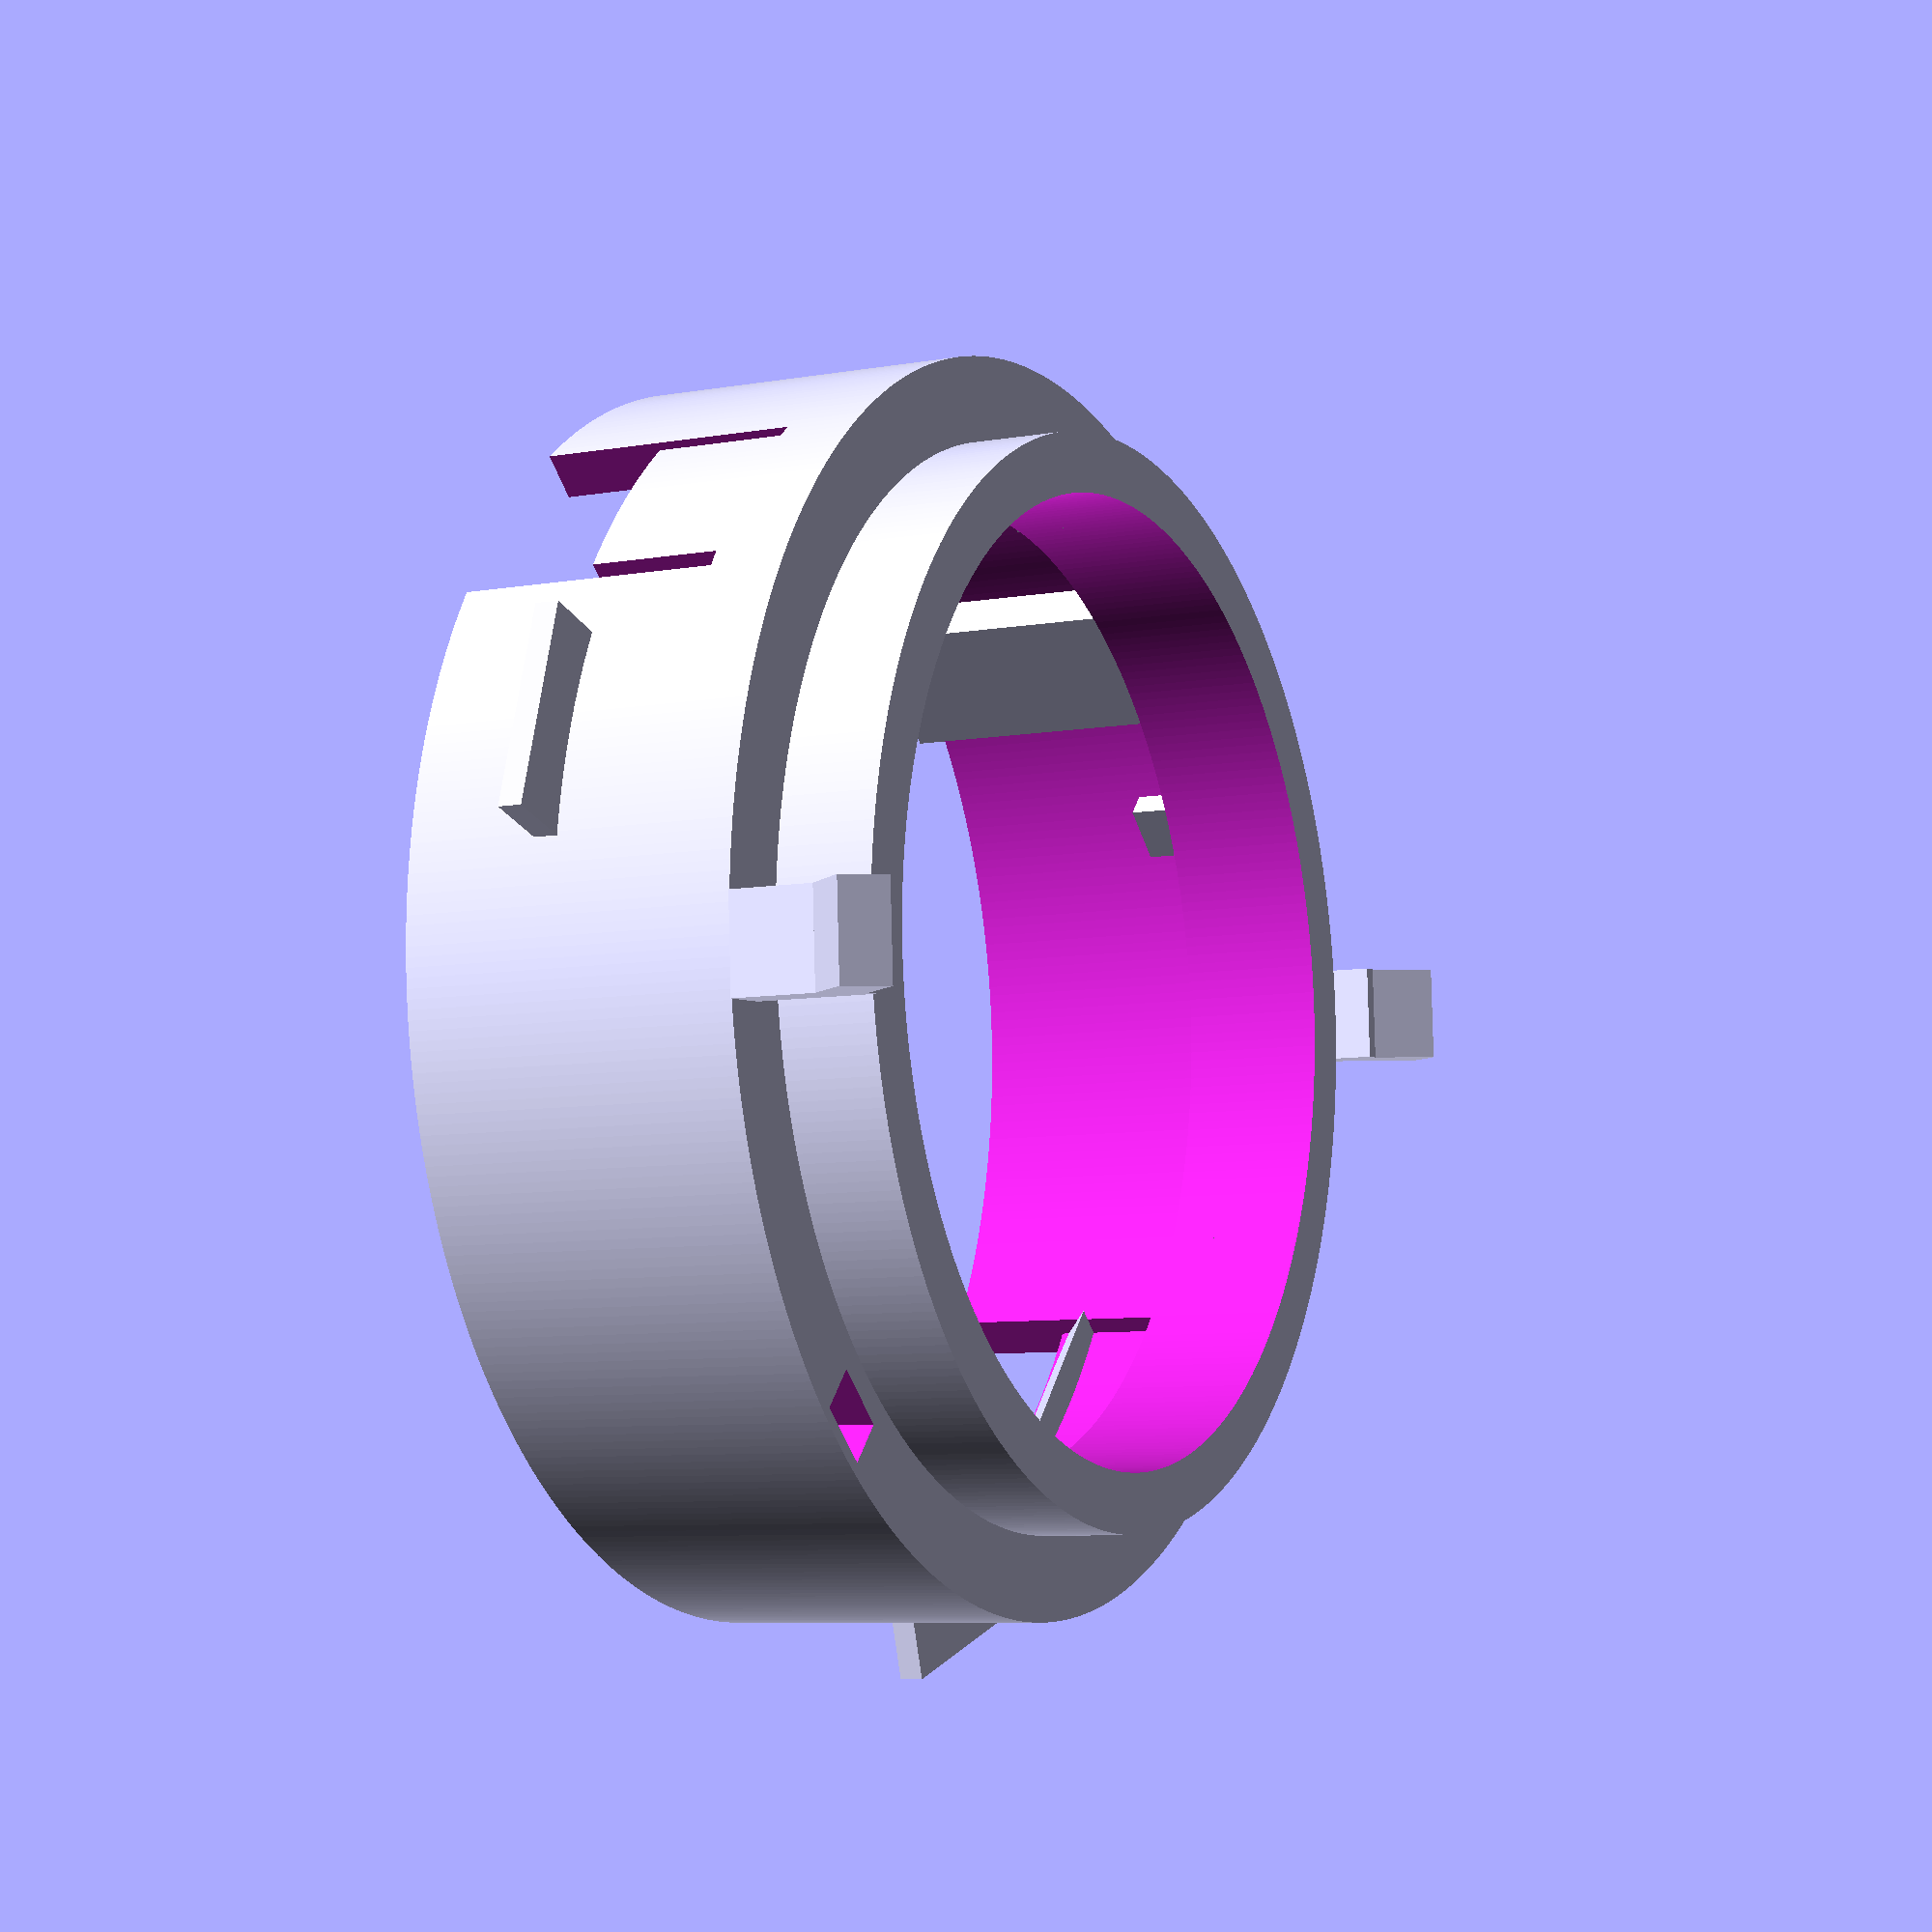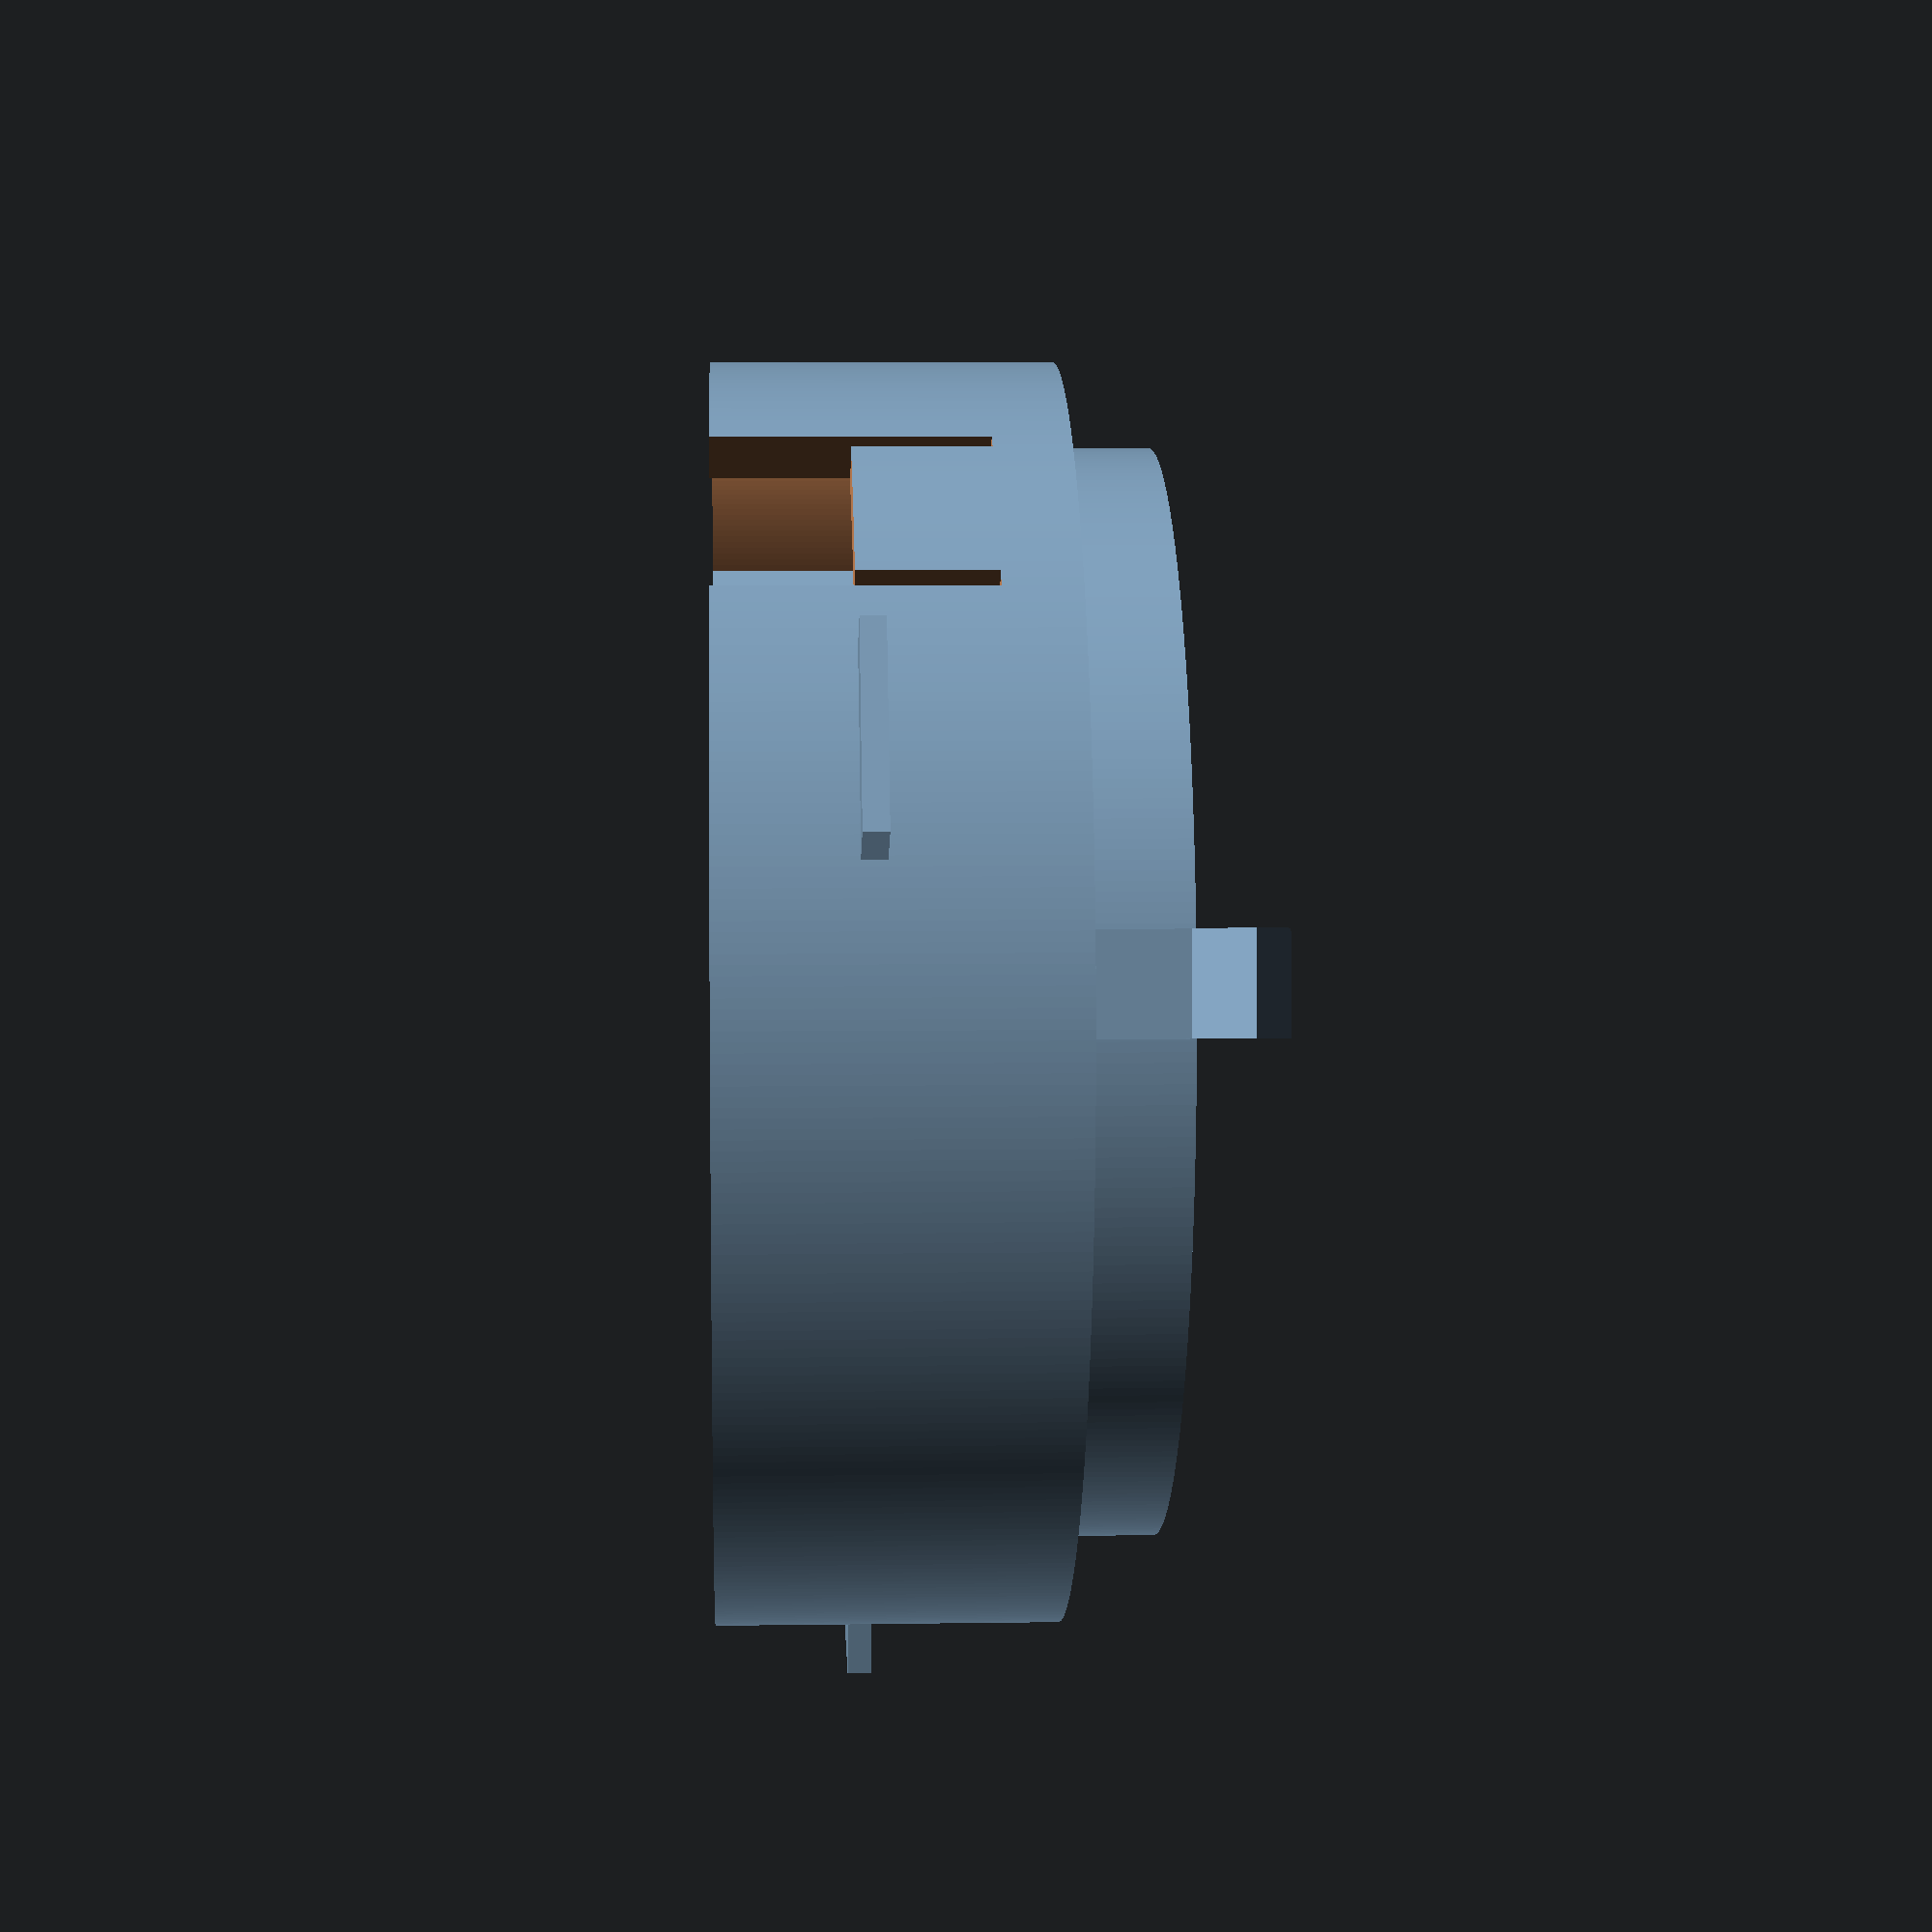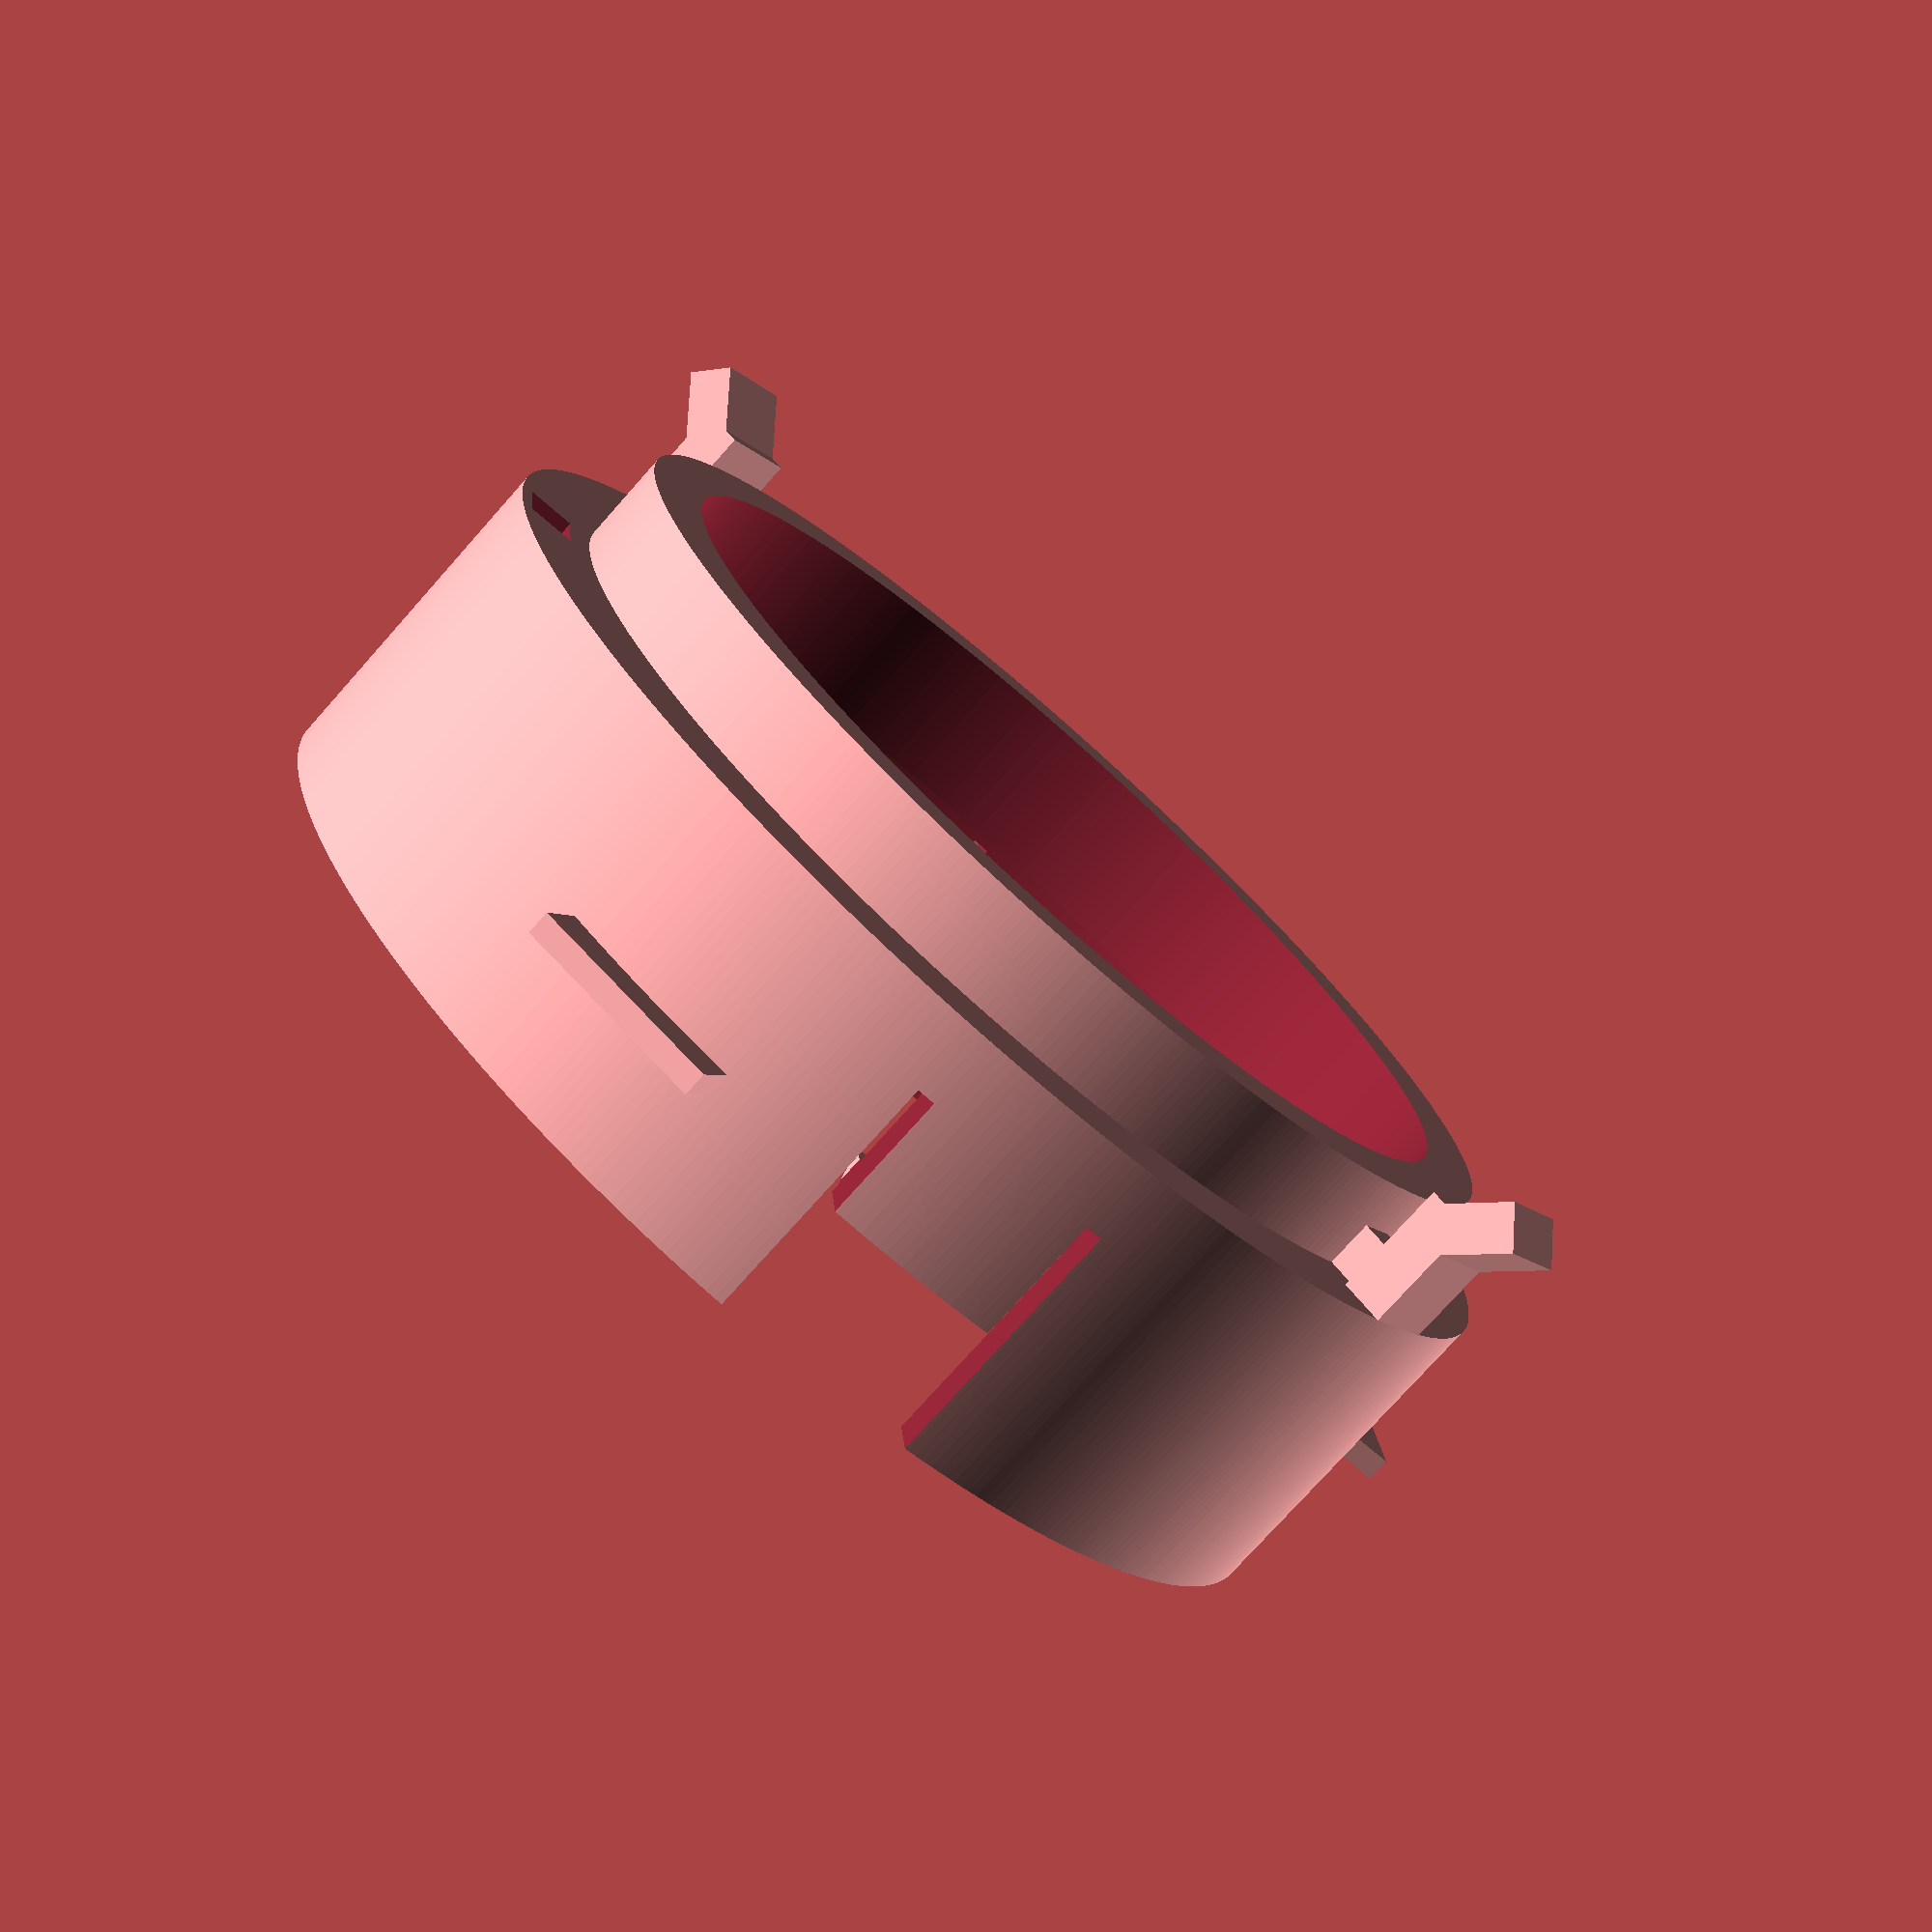
<openscad>
$fa = 0.1;
$fs = 0.4;

difference() {

    union() {
        
        // horní pacičky
        // upper tabs
        translate([0,0,14])
        union() {
            rotate([0,0,45])
            translate([-2,-26,0])
            union() {
                translate([1,1,0])
                cube([2,3,2]);
                cube([4,2,5]);
                translate([0,0,3.5])
                rotate([45,0,0])
                cube([4,2,3]);
            }
            
            rotate([0,0,225])
            translate([-2,-26,0])
            union() {
                translate([1,1,0])
                cube([2,3,2]);
                cube([4,2,5]);
                translate([0,0,3.5])
                rotate([45,0,0])
                cube([4,2,3]);
            }
        }
        
        // horní část
        // top part
        translate([0,0,14])
        difference() {
            cylinder(r=22.5, h=4);
            translate([0,0,-0.05])
            cylinder(r=20, h=4.1);
        }
        
        // prostřední pacičky
        // middle tabs
        union() {
            translate([-28,-4.25,5.5])
            cube([3.5,8.5,1.0]);
            
            translate([16,-23.75,5.5])
            rotate([0,0,115])
            cube([3.5,8.5,1.0]);
            
            translate([11,26.25,5.5])
            rotate([0,0,240])
            cube([3.5,8.5,1.0]);
        }
        
        // prostřední část
        // middle part
        translate([0,0,12])
        difference() {
            cylinder(r=25.5, h=2);
            translate([0,0,-0.05])
            cylinder(r=20,h=2.1);
        }
        
        // zobáčky na mlecí kámen
        // millstone retaining tabs
        union() {
            translate([-3.75,24,5.5])
            rotate([90,0,0])
            prism(7.5, 1.5, 1.7);
            
            translate([3.75,-24,5.5])
            rotate([90,0,180])
            prism(7.5, 1.5, 1.7);
        }
        
        // spodní část
        // bottom parts
        difference() {
            cylinder(r=26, h=14);
            translate([0,0,-0.05])
            cylinder(r=24.0, h=14.1);
        }
        
        // příruba na mlecí kámen
        // millstone holders
        union() {
            translate([21.5,-3,0])
            cube([3,6,12.05]);
            
            translate([-24.5,-3,0])
            cube([3,6,12.05]);
        }
        
        // postranní příruby na mlecí kámen
        // side millstone holders
        union() {
            translate([21.5,-12,12])
            rotate([0,90,0])
            prism(3,4,2);
            
            translate([21.5,12,9])
            rotate([0,-90,180])
            prism(3,4,2);
            
            translate([-21.5,12,12])
            rotate([0,90,180])
            prism(3,4,2);
            
            translate([-21.5,-12,9])
            rotate([0,-90,0])
            prism(3,4,2);
        }
    }
    
    
    // výřezy
    // cutouts
    union() {
        // západka na mlecí kámen
        // millstone retaining tab cutout
        translate([-4.5,-26.5,-0.05])
        union() {
            cube([9,3,5.5]);
            translate([0,0,5.45])
            cube([0.75,3,5.5]);
            translate([8.25,0,5.45])
            cube([0.75,3,5.5]);
        }
        
        translate([-4.5,23.5,-0.05])
        union() {
            cube([9,3,5.5]);
            translate([0,0,5.45])
            cube([0.75,3,5.5]);
            translate([8.25,0,5.45])
            cube([0.75,3,5.5]);
        }
        
        // postranní výřezy na zásobník zrn
        // top cutouts
        translate([-25.5,-1.5,7])
        cube([2,3,7.05]);
        
        translate([23.5,-1.5,7])
        cube([2,3,7.05]);
    }
}

// https://en.wikibooks.org/wiki/OpenSCAD_User_Manual/Primitive_Solids
module prism(l, w, h){
   polyhedron(
    points=[[0,0,0], [l,0,0], [l,w,0], [0,w,0], [0,w,h], [l,w,h]],
    faces=[[0,1,2,3],[5,4,3,2],[0,4,5,1],[0,3,4],[5,2,1]]);
}

</openscad>
<views>
elev=187.7 azim=311.8 roll=243.4 proj=p view=solid
elev=354.7 azim=141.2 roll=267.3 proj=p view=wireframe
elev=75.9 azim=173.8 roll=318.4 proj=p view=solid
</views>
